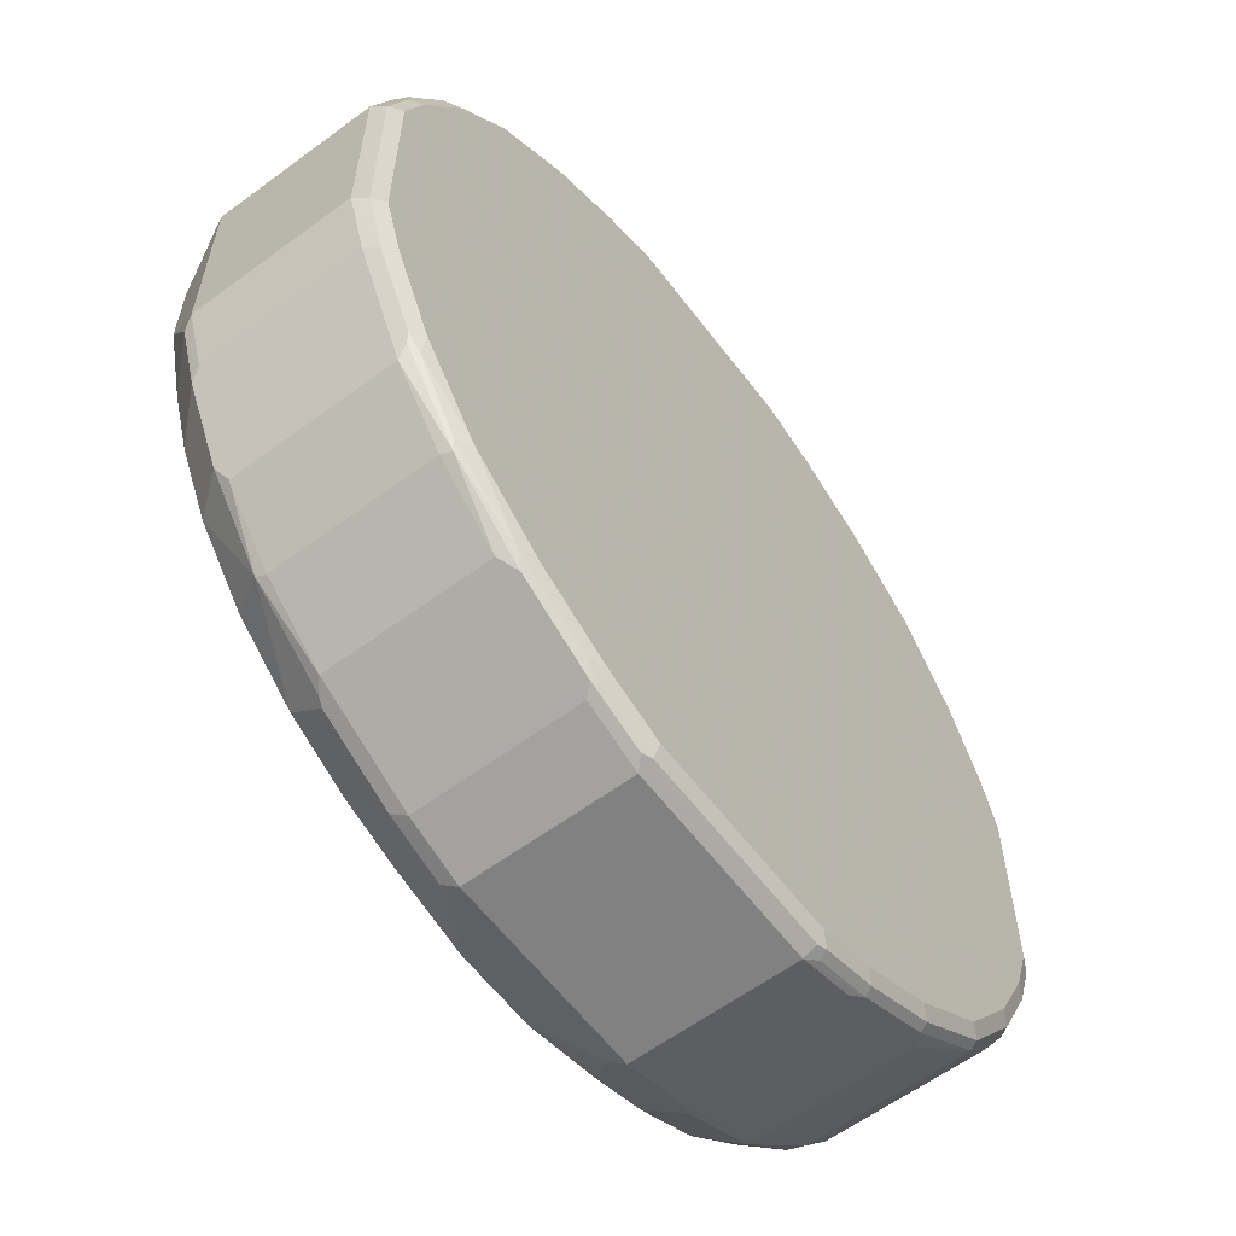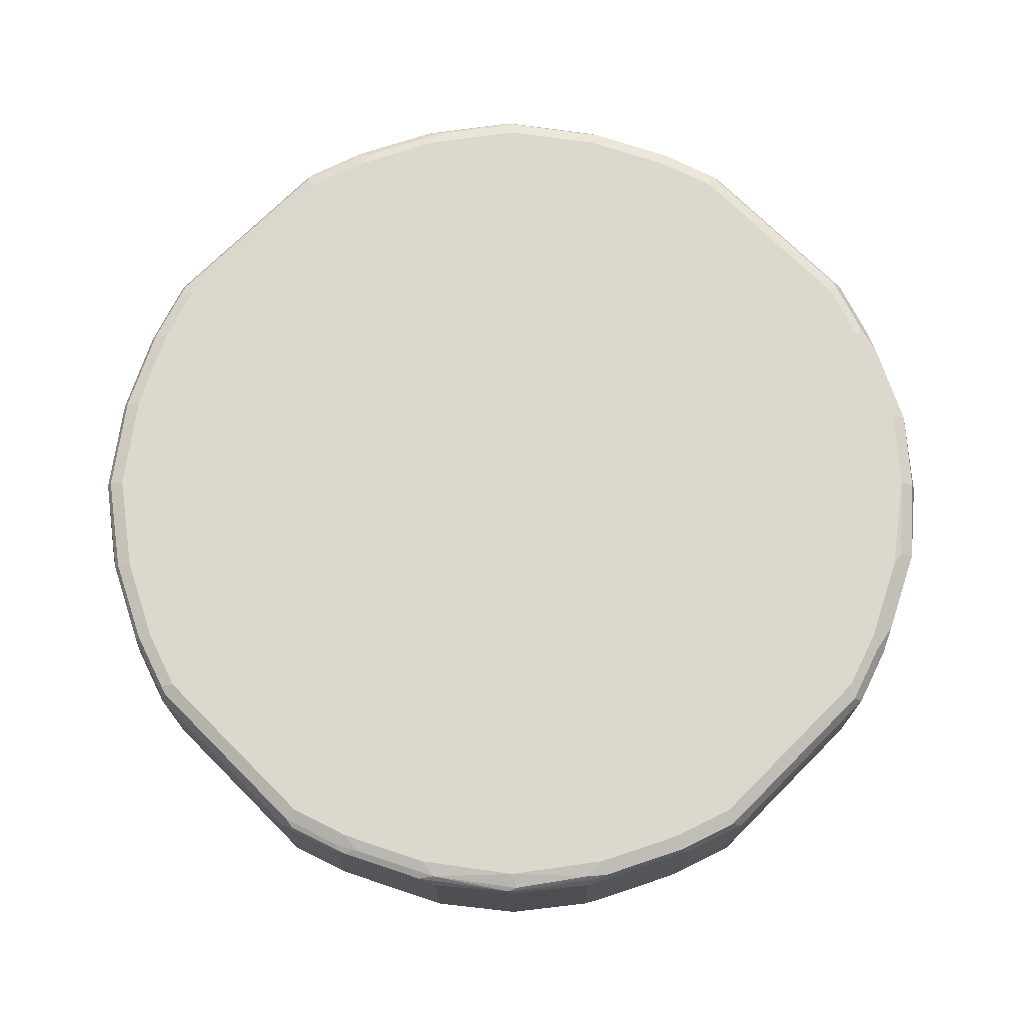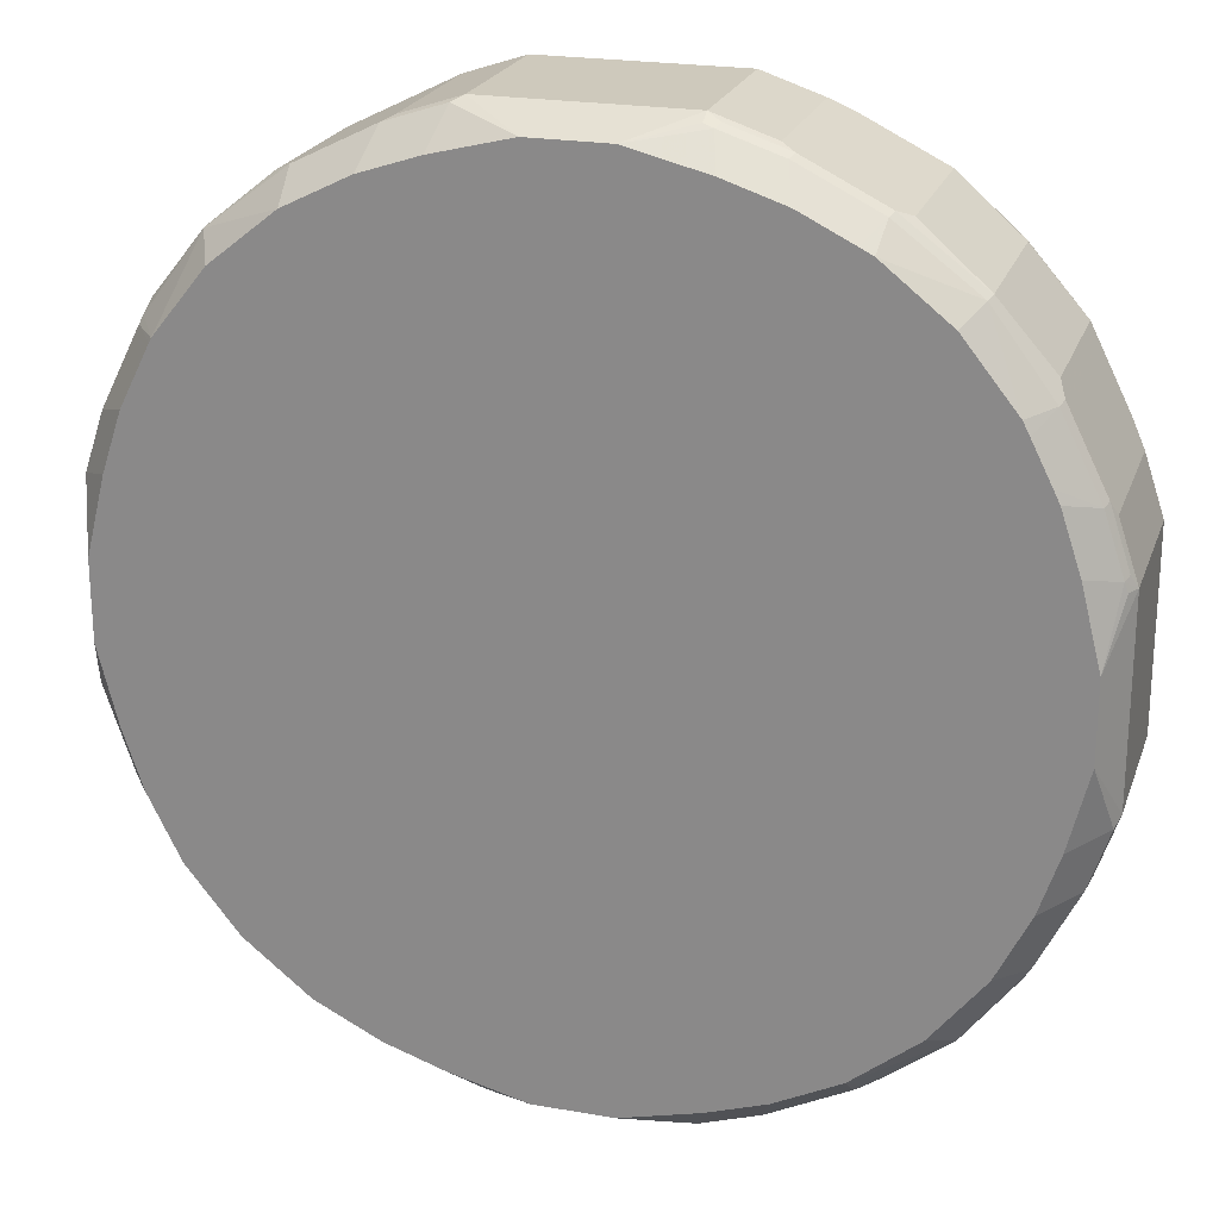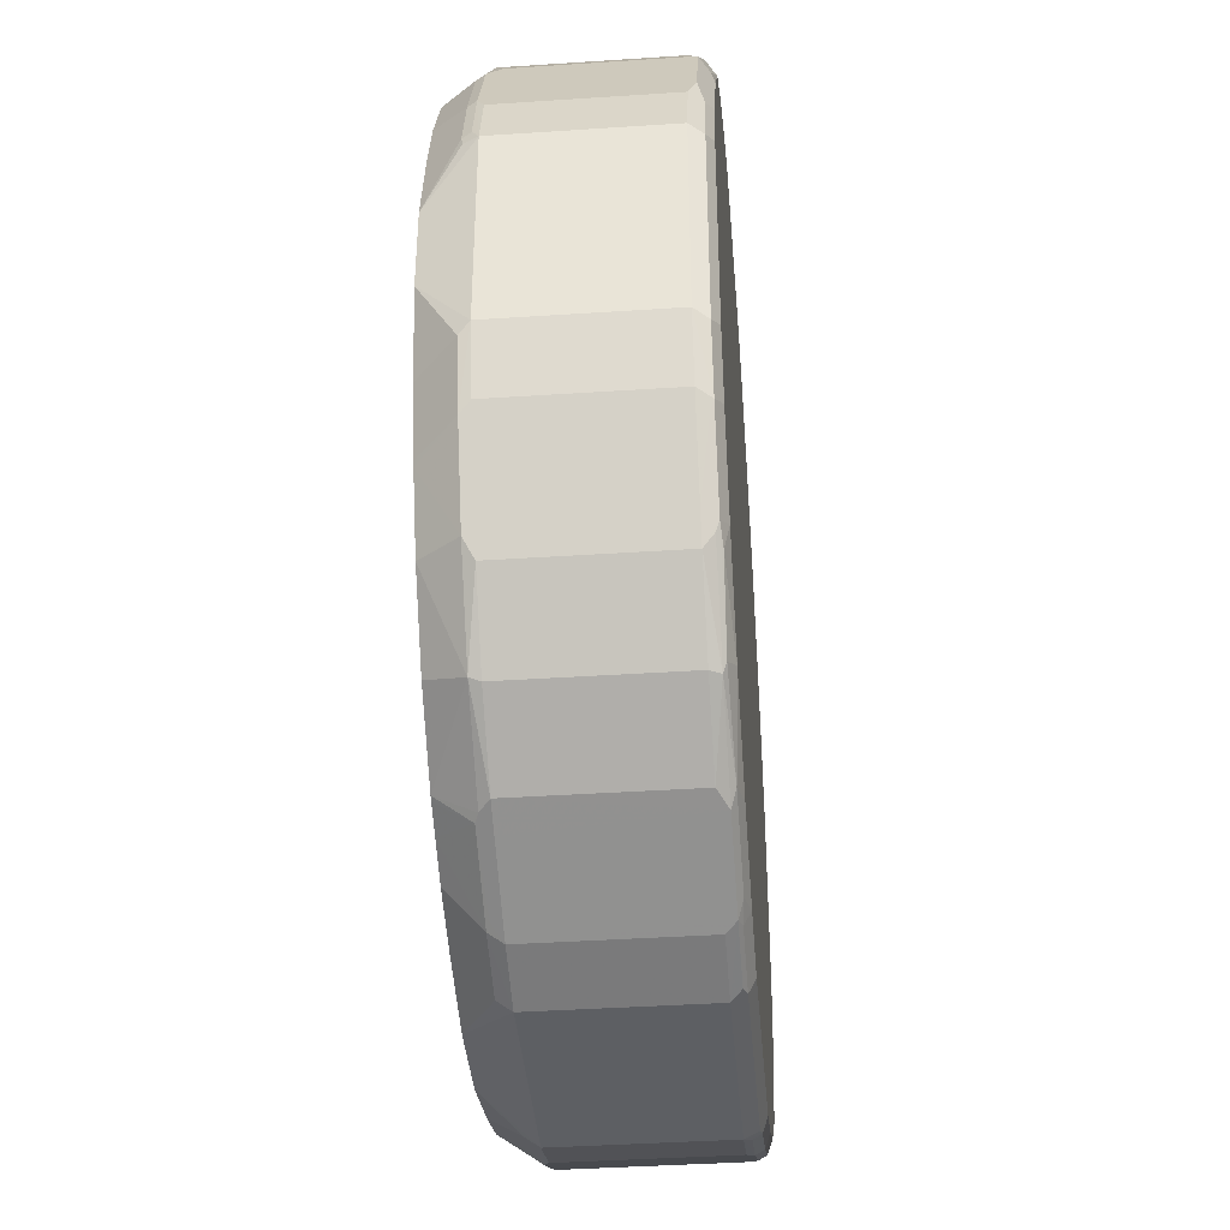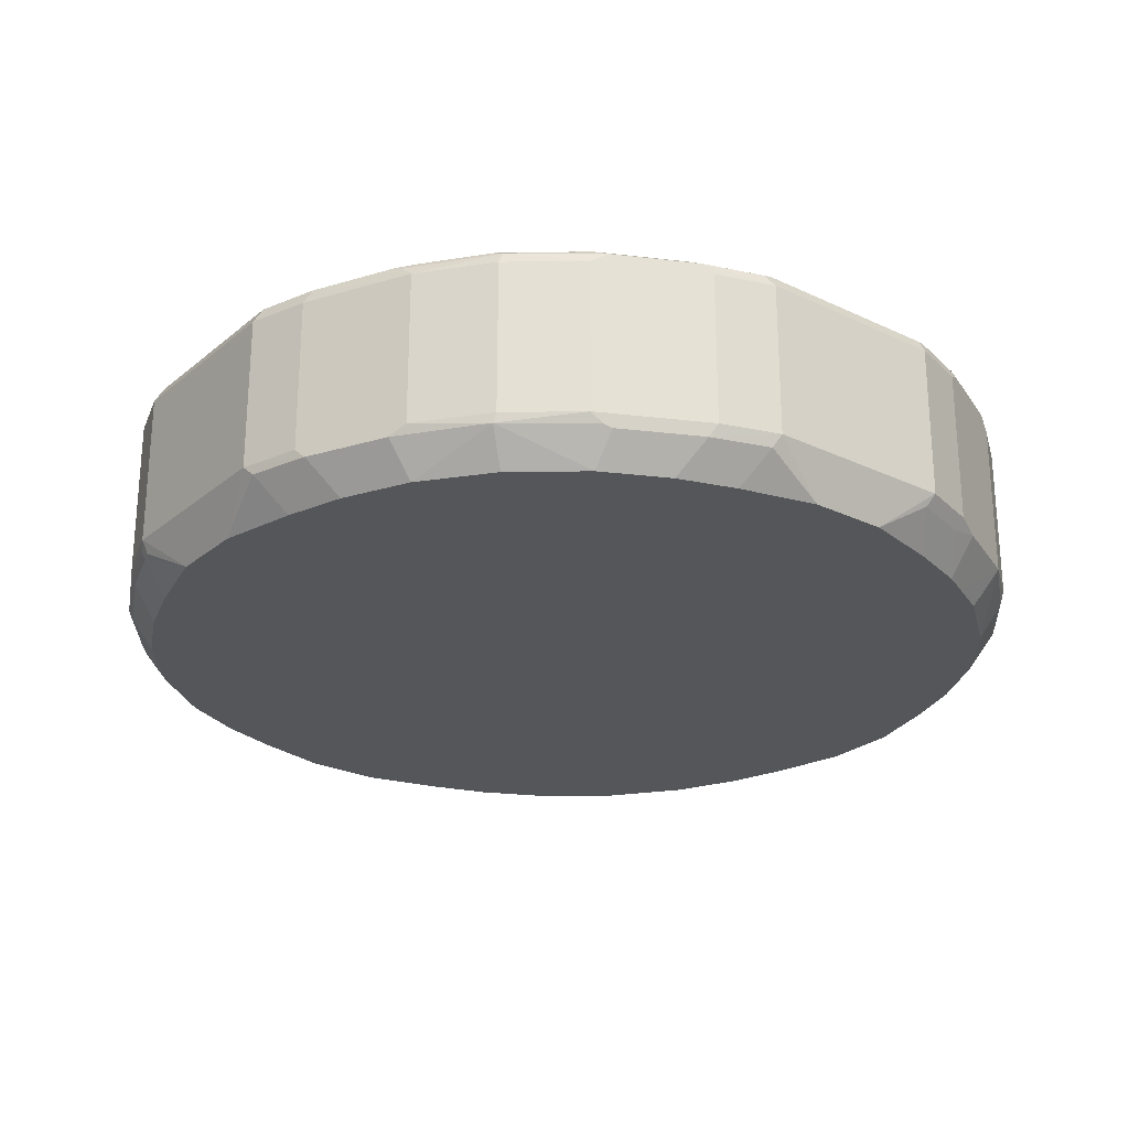
<metadata>
{"format":"obj","ext":"obj","renderer":"f3d","projection":"perspective","resolution":1024,"background":"white","views":[{"elev":-60.4,"azim":127.0,"up":"+Z"},{"elev":72.3,"azim":-45.0,"up":"+Y"},{"elev":22.5,"azim":16.9,"up":"+Z"},{"elev":-39.8,"azim":94.7,"up":"+Z"},{"elev":-25.1,"azim":142.5,"up":"+Y"}]}
</metadata>
<code>
v -0.158 0.3793 -0.7269
v -0.06319 0.306 -0.6952
v -0.1474 0.3582 -0.7162
v -0.2422 0.3582 -0.6847
v -0.2949 0.3687 -0.6741
v -0.2527 0.3793 -0.6952
v -0.158 0.6321 -0.7269
v 0.158 0.3793 -0.7269
v -0.1896 0.306 -0.6636
v 0.06319 0.306 -0.6952
v -0.2843 0.306 -0.632
v -0.2944 0.306 -0.627
v -0.3266 0.306 -0.6111
v -0.4214 0.3687 -0.6109
v -0.3793 0.3793 -0.632
v -0.2527 0.6321 -0.6952
v -0.2738 0.6426 -0.6847
v -0.179 0.6426 -0.7162
v -0.1738 0.6558 -0.711
v -0.158 0.6532 -0.7162
v 0.1738 0.6479 -0.7189
v 0.158 0.6321 -0.7269
v 0.2527 0.3793 -0.6952
v 0.2633 0.3582 -0.6847
v 0.1685 0.3582 -0.7162
v 0.1896 0.306 -0.6636
v -0.3898 0.306 -0.5795
v -0.4951 0.306 -0.4951
v -0.5214 0.3635 -0.5214
v -0.5267 0.3898 -0.5267
v -0.4214 0.6216 -0.6109
v -0.3793 0.6321 -0.632
v -0.4003 0.6426 -0.6215
v -0.2685 0.6558 -0.6794
v -0.158 0.6637 -0.6952
v 0.158 0.6532 -0.7162
v 0.2685 0.6479 -0.6874
v 0.2527 0.6321 -0.6952
v 0.3793 0.3793 -0.632
v 0.2765 0.3635 -0.6794
v 0.3898 0.3582 -0.6215
v 0.341 0.306 -0.6038
v 0.2987 0.306 -0.6249
v 0.2843 0.306 -0.632
v -0.5795 0.306 -0.3898
v -0.6109 0.3687 -0.4214
v -0.5267 0.6426 -0.5267
v -0.3951 0.6558 -0.6162
v -0.2527 0.6637 -0.6636
v 0.158 0.6637 -0.6952
v 0.2527 0.6532 -0.6847
v 0.2843 0.6558 -0.6676
v 0.3951 0.6479 -0.6242
v 0.4214 0.3793 -0.6109
v 0.4029 0.3635 -0.6162
v 0.3898 0.306 -0.5793
v 0.3831 0.306 -0.5828
v -0.6111 0.306 -0.3266
v -0.6741 0.3687 -0.2949
v -0.632 0.3793 -0.3793
v -0.6109 0.6216 -0.4214
v -0.6215 0.6426 -0.4003
v -0.5214 0.6558 -0.5214
v -0.3793 0.6637 -0.6004
v 0.2527 0.6637 -0.6636
v 0.4108 0.6558 -0.6044
v 0.5214 0.6479 -0.5293
v 0.4214 0.6321 -0.6109
v 0.5267 0.3793 -0.5267
v 0.5293 0.3635 -0.5214
v 0.4951 0.306 -0.4951
v -0.627 0.306 -0.2944
v -0.632 0.306 -0.2843
v -0.6847 0.3582 -0.2422
v -0.7269 0.3793 -0.158
v -0.6952 0.3793 -0.2527
v -0.632 0.6321 -0.3793
v -0.6162 0.6558 -0.3951
v -0.6847 0.6426 -0.2738
v -0.5056 0.6637 -0.5056
v 0.3793 0.6637 -0.6004
v 0.5056 0.6637 -0.5056
v 0.5267 0.6532 -0.5162
v 0.6162 0.6479 -0.4029
v 0.6109 0.6321 -0.4214
v 0.5267 0.6321 -0.5267
v 0.6109 0.3793 -0.4214
v 0.6242 0.3635 -0.3951
v 0.5793 0.306 -0.3898
v -0.6636 0.306 -0.1896
v -0.7162 0.3582 -0.1474
v -0.6952 0.306 -0.06319
v -0.7269 0.3793 0.158
v -0.7269 0.6321 -0.158
v -0.6952 0.6321 -0.2527
v -0.6794 0.6558 -0.2685
v -0.6004 0.6637 -0.3793
v -0.7162 0.6426 -0.179
v 0.6004 0.6637 -0.3793
v 0.6004 0.6558 -0.4147
v 0.6215 0.6532 -0.3898
v 0.632 0.6321 -0.3793
v 0.6874 0.3635 -0.2685
v 0.6287 0.306 -0.291
v -0.6952 0.306 0.06319
v -0.7269 0.6321 0.158
v -0.7162 0.3582 0.1685
v -0.6847 0.3582 0.2633
v -0.6952 0.3793 0.2527
v -0.7189 0.6479 0.1738
v -0.7162 0.6532 -0.158
v -0.711 0.6558 -0.1738
v -0.6636 0.6637 -0.2527
v 0.6636 0.6637 -0.2527
v 0.6847 0.6532 -0.2633
v 0.6794 0.6479 -0.2765
v 0.6952 0.6321 -0.2527
v 0.6952 0.3793 -0.2527
v 0.7269 0.3793 -0.158
v 0.7189 0.3635 -0.1738
v 0.632 0.306 -0.2843
v -0.6636 0.306 0.1896
v -0.6952 0.6321 0.2527
v -0.6874 0.6479 0.2685
v -0.632 0.306 0.2843
v -0.6249 0.306 0.2987
v -0.6038 0.306 0.341
v -0.6215 0.3582 0.3898
v -0.6794 0.3635 0.2765
v -0.632 0.3793 0.3793
v -0.7162 0.6532 0.158
v -0.6952 0.6637 -0.158
v 0.6952 0.6637 -0.158
v 0.7162 0.6532 -0.1685
v 0.7269 0.6321 -0.158
v 0.7269 0.3793 0.158
v 0.6952 0.306 -0.06319
v 0.6636 0.306 -0.1896
v -0.6847 0.6532 0.2527
v -0.6242 0.6479 0.3951
v -0.6676 0.6558 0.2843
v -0.5828 0.306 0.3831
v -0.6162 0.3635 0.4029
v -0.6109 0.3793 0.4214
v -0.5793 0.306 0.3898
v -0.6952 0.6637 0.158
v 0.6952 0.6637 0.158
v 0.7162 0.6532 0.1474
v 0.7269 0.6321 0.158
v 0.6952 0.3793 0.2527
v 0.6847 0.3687 0.2738
v 0.7162 0.3687 0.179
v 0.711 0.3556 0.1738
v 0.7162 0.3582 0.158
v 0.6952 0.306 0.06319
v -0.6636 0.6637 0.2527
v -0.6109 0.6321 0.4214
v -0.5293 0.6479 0.5214
v -0.6044 0.6558 0.4108
v -0.5214 0.3635 0.5293
v -0.5267 0.3793 0.5267
v -0.4951 0.306 0.4951
v 0.6636 0.6637 0.2527
v 0.6847 0.6532 0.2422
v 0.6741 0.6426 0.2949
v 0.6952 0.6321 0.2527
v 0.632 0.3793 0.3793
v 0.6215 0.3687 0.4003
v 0.6794 0.3556 0.2685
v 0.6636 0.306 0.1896
v -0.6004 0.6637 0.3793
v -0.5267 0.6321 0.5267
v -0.5162 0.6532 0.5267
v -0.4214 0.6321 0.6109
v -0.4029 0.6479 0.6162
v -0.5056 0.6637 0.5056
v -0.4214 0.3793 0.6109
v -0.3898 0.306 0.5793
v -0.3951 0.3635 0.6242
v 0.6004 0.6637 0.3793
v 0.6215 0.6532 0.3687
v 0.6109 0.6426 0.4214
v 0.632 0.6321 0.3793
v 0.6109 0.3898 0.4214
v 0.5267 0.3687 0.5267
v 0.6162 0.3556 0.3951
v 0.6216 0.306 0.3057
v 0.632 0.306 0.2843
v -0.3898 0.6532 0.6215
v -0.4147 0.6558 0.6004
v -0.3793 0.6321 0.632
v -0.3793 0.6637 0.6004
v -0.291 0.306 0.6287
v -0.2685 0.3635 0.6874
v 0.5056 0.6637 0.5056
v 0.5951 0.6584 0.4056
v 0.5214 0.6479 0.5214
v 0.5267 0.6216 0.5267
v 0.5214 0.3556 0.5214
v 0.4214 0.3898 0.6109
v 0.4003 0.3687 0.6215
v 0.5793 0.306 0.3898
v 0.59 0.306 0.3689
v -0.2765 0.6479 0.6794
v -0.2633 0.6532 0.6847
v -0.2527 0.6321 0.6952
v -0.2527 0.6637 0.6636
v -0.2843 0.306 0.632
v -0.2527 0.3793 0.6952
v -0.1738 0.3635 0.7189
v -0.158 0.3793 0.7269
v 0.4214 0.6426 0.6109
v 0.3793 0.6637 0.6004
v 0.4056 0.6584 0.5951
v 0.4952 0.306 0.4952
v 0.3951 0.3556 0.6162
v 0.3898 0.306 0.5793
v 0.3793 0.3793 0.632
v 0.2738 0.3687 0.6847
v -0.158 0.6321 0.7269
v -0.1685 0.6532 0.7162
v -0.158 0.6637 0.6952
v -0.1896 0.306 0.6636
v -0.06319 0.306 0.6952
v 0.158 0.3793 0.7269
v 0.3687 0.6532 0.6215
v 0.2949 0.6426 0.6741
v 0.3793 0.6321 0.632
v 0.2527 0.6637 0.6636
v 0.3689 0.306 0.59
v 0.2685 0.3556 0.6794
v 0.3057 0.306 0.6216
v 0.2527 0.3793 0.6952
v 0.179 0.3687 0.7162
v 0.158 0.6321 0.7269
v 0.1474 0.6532 0.7162
v 0.158 0.6637 0.6952
v 0.06319 0.306 0.6952
v 0.158 0.3582 0.7162
v 0.1738 0.3556 0.711
v 0.2422 0.6532 0.6847
v 0.2527 0.6321 0.6952
v 0.2843 0.306 0.632
v 0.1896 0.306 0.6636
f 1 2 3
f 141 171 156
f 141 159 171
f 140 158 159
f 140 157 158
f 140 144 157
f 139 141 156
f 136 154 155
f 136 153 154
f 136 152 153
f 136 151 152
f 136 150 151
f 136 166 150
f 143 145 160
f 136 149 166
f 134 148 149
f 133 148 134
f 133 147 148
f 131 156 146
f 131 139 156
f 130 144 140
f 128 145 143
f 128 142 145
f 128 130 129
f 128 144 130
f 128 143 144
f 127 142 128
f 134 149 135
f 124 141 139
f 143 160 144
f 144 161 172
f 159 173 176
f 158 189 173
f 158 175 189
f 158 174 175
f 158 172 174
f 158 173 159
f 157 172 158
f 153 170 155
f 153 188 170
f 153 169 188
f 153 155 154
f 151 153 152
f 144 160 161
f 151 169 153
f 151 168 186
f 150 168 151
f 150 167 168
f 150 183 167
f 150 166 183
f 149 165 166
f 149 164 165
f 148 164 149
f 147 164 148
f 147 163 164
f 145 162 160
f 144 172 157
f 151 186 169
f 124 159 141
f 124 140 159
f 120 137 138
f 105 122 107
f 103 121 104
f 103 138 121
f 103 120 138
f 103 119 120
f 103 118 119
f 103 117 118
f 102 116 117
f 101 116 102
f 101 115 116
f 99 101 100
f 99 115 101
f 106 123 124
f 99 114 115
f 96 112 132
f 94 112 98
f 94 111 112
f 94 110 111
f 94 106 110
f 93 123 106
f 93 109 123
f 93 108 109
f 93 107 108
f 93 105 107
f 90 92 91
f 88 104 89
f 96 132 113
f 106 124 110
f 107 122 125
f 107 125 108
f 119 137 120
f 119 155 137
f 119 136 155
f 119 149 136
f 119 135 149
f 117 119 118
f 117 135 119
f 115 117 116
f 115 135 117
f 115 134 135
f 114 134 115
f 114 133 134
f 111 132 112
f 111 146 132
f 111 131 146
f 110 139 131
f 110 124 139
f 110 131 111
f 109 140 124
f 109 130 140
f 109 129 130
f 109 124 123
f 108 129 109
f 108 128 129
f 108 127 128
f 108 126 127
f 108 125 126
f 159 176 171
f 160 177 161
f 160 162 178
f 160 178 179
f 212 227 242
f 212 241 227
f 212 226 241
f 212 213 226
f 212 214 213
f 211 235 220
f 211 225 235
f 211 238 225
f 211 224 238
f 210 223 224
f 206 211 220
f 206 209 211
f 212 242 228
f 205 222 207
f 205 220 221
f 205 206 220
f 204 206 205
f 201 231 216
f 201 219 231
f 201 233 219
f 201 218 233
f 200 218 201
f 200 228 218
f 200 212 228
f 199 217 215
f 199 216 217
f 205 221 222
f 213 229 241
f 213 241 226
f 216 230 217
f 238 240 239
f 238 244 240
f 235 241 236
f 231 244 243
f 231 240 244
f 231 243 232
f 229 236 241
f 229 237 236
f 227 235 242
f 227 241 235
f 225 242 235
f 225 233 242
f 225 240 234
f 225 239 240
f 225 238 239
f 221 237 222
f 221 236 237
f 220 236 221
f 220 235 236
f 219 240 231
f 219 234 240
f 219 225 234
f 219 233 225
f 218 242 233
f 218 228 242
f 216 232 230
f 216 231 232
f 199 215 202
f 88 103 104
f 197 212 198
f 195 213 214
f 179 193 194
f 178 193 179
f 176 190 192
f 174 177 179
f 174 189 175
f 174 191 189
f 174 179 191
f 173 190 176
f 173 189 190
f 169 187 188
f 169 186 187
f 168 199 186
f 179 194 206
f 168 185 199
f 167 184 168
f 167 182 184
f 167 183 182
f 165 183 166
f 165 182 183
f 164 182 165
f 164 181 182
f 163 181 164
f 163 180 181
f 161 174 172
f 161 177 174
f 160 179 177
f 168 184 185
f 179 206 191
f 180 195 196
f 180 196 182
f 195 212 197
f 194 211 209
f 194 210 211
f 194 223 210
f 194 208 223
f 194 209 206
f 193 208 194
f 191 206 204
f 189 207 192
f 189 205 207
f 189 204 205
f 189 191 204
f 189 192 190
f 186 203 187
f 186 202 203
f 186 199 202
f 185 216 199
f 185 201 216
f 185 200 201
f 185 212 200
f 185 198 212
f 182 185 184
f 182 198 185
f 182 197 198
f 182 195 197
f 182 196 195
f 180 182 181
f 195 214 212
f 88 117 103
f 210 224 211
f 85 88 87
f 14 47 31
f 14 30 47
f 14 29 30
f 14 28 29
f 13 27 14
f 10 25 26
f 8 25 10
f 8 24 25
f 8 23 24
f 8 38 23
f 8 22 38
f 7 21 22
f 14 31 33
f 7 20 21
f 7 18 19
f 7 17 18
f 7 16 17
f 6 32 16
f 6 15 32
f 5 15 6
f 5 14 15
f 5 13 14
f 5 12 13
f 5 11 12
f 4 11 5
f 3 11 4
f 7 19 20
f 3 9 11
f 14 33 32
f 14 27 28
f 24 44 26
f 24 43 44
f 24 42 43
f 24 41 42
f 24 40 41
f 23 40 24
f 23 39 40
f 23 53 39
f 23 37 53
f 23 38 37
f 22 37 38
f 21 37 22
f 14 32 15
f 21 51 37
f 20 36 21
f 20 50 36
f 20 35 50
f 19 49 35
f 19 34 49
f 19 35 20
f 17 19 18
f 17 34 19
f 17 48 34
f 17 33 48
f 16 33 17
f 16 32 33
f 21 36 51
f 2 11 9
f 2 12 11
f 2 13 12
f 2 188 187
f 2 170 188
f 2 155 170
f 2 137 155
f 2 138 137
f 2 104 121
f 2 89 104
f 2 71 89
f 2 56 71
f 2 57 56
f 2 42 57
f 2 43 42
f 2 187 203
f 2 44 43
f 2 10 26
f 2 9 3
f 1 10 2
f 1 8 10
f 1 22 8
f 1 7 22
f 1 16 7
f 1 6 16
f 1 5 6
f 1 4 5
f 1 3 4
f 88 102 117
f 2 26 44
f 2 203 202
f 2 202 215
f 2 215 217
f 2 27 13
f 2 28 27
f 2 45 28
f 2 58 45
f 2 72 58
f 2 73 72
f 2 90 73
f 2 92 90
f 2 105 92
f 2 122 105
f 2 125 122
f 2 126 125
f 2 127 126
f 2 142 127
f 2 145 142
f 2 162 145
f 2 178 162
f 2 193 178
f 2 208 193
f 2 223 208
f 2 224 223
f 2 238 224
f 2 244 238
f 2 243 244
f 2 232 243
f 2 230 232
f 2 217 230
f 24 26 25
f 28 45 46
f 2 121 138
f 29 46 30
f 67 101 84
f 67 83 101
f 66 83 67
f 66 82 83
f 66 81 82
f 63 97 80
f 63 78 97
f 62 96 78
f 62 79 96
f 62 95 79
f 62 77 95
f 60 95 77
f 67 84 85
f 60 76 95
f 59 74 75
f 59 73 74
f 59 72 73
f 58 72 59
f 56 70 71
f 55 70 56
f 54 70 55
f 54 69 70
f 54 86 69
f 54 68 86
f 53 68 54
f 53 67 68
f 59 75 76
f 67 85 86
f 67 86 68
f 69 86 85
f 85 102 88
f 28 46 29
f 85 101 102
f 84 101 85
f 83 100 101
f 82 100 83
f 82 99 100
f 79 112 96
f 79 98 112
f 79 94 98
f 79 95 94
f 78 113 97
f 75 95 76
f 75 94 95
f 75 106 94
f 75 93 106
f 75 105 93
f 75 92 105
f 75 91 92
f 74 91 75
f 73 91 74
f 73 90 91
f 70 89 71
f 70 88 89
f 70 87 88
f 69 87 70
f 69 85 87
f 53 66 67
f 52 81 66
f 78 96 113
f 51 65 52
f 35 147 133
f 35 163 147
f 35 180 163
f 35 195 180
f 35 213 195
f 35 229 213
f 35 237 229
f 35 222 237
f 35 207 222
f 35 192 207
f 35 176 192
f 35 171 176
f 35 156 171
f 35 146 156
f 35 132 146
f 35 113 132
f 35 97 113
f 35 80 97
f 35 64 80
f 34 64 49
f 34 48 64
f 33 63 48
f 33 47 63
f 31 47 33
f 30 46 61
f 52 65 81
f 30 61 47
f 35 133 114
f 35 114 99
f 35 49 64
f 35 82 81
f 48 63 80
f 47 78 63
f 35 99 82
f 48 80 64
f 47 62 78
f 47 61 62
f 46 62 61
f 46 60 77
f 46 76 60
f 46 59 76
f 46 58 59
f 45 58 46
f 41 54 55
f 41 57 42
f 46 77 62
f 41 55 56
f 41 56 57
f 35 65 50
f 36 65 51
f 37 51 52
f 37 52 66
f 37 66 53
f 36 50 65
f 39 41 40
f 39 53 54
f 39 54 41
f 35 81 65

</code>
